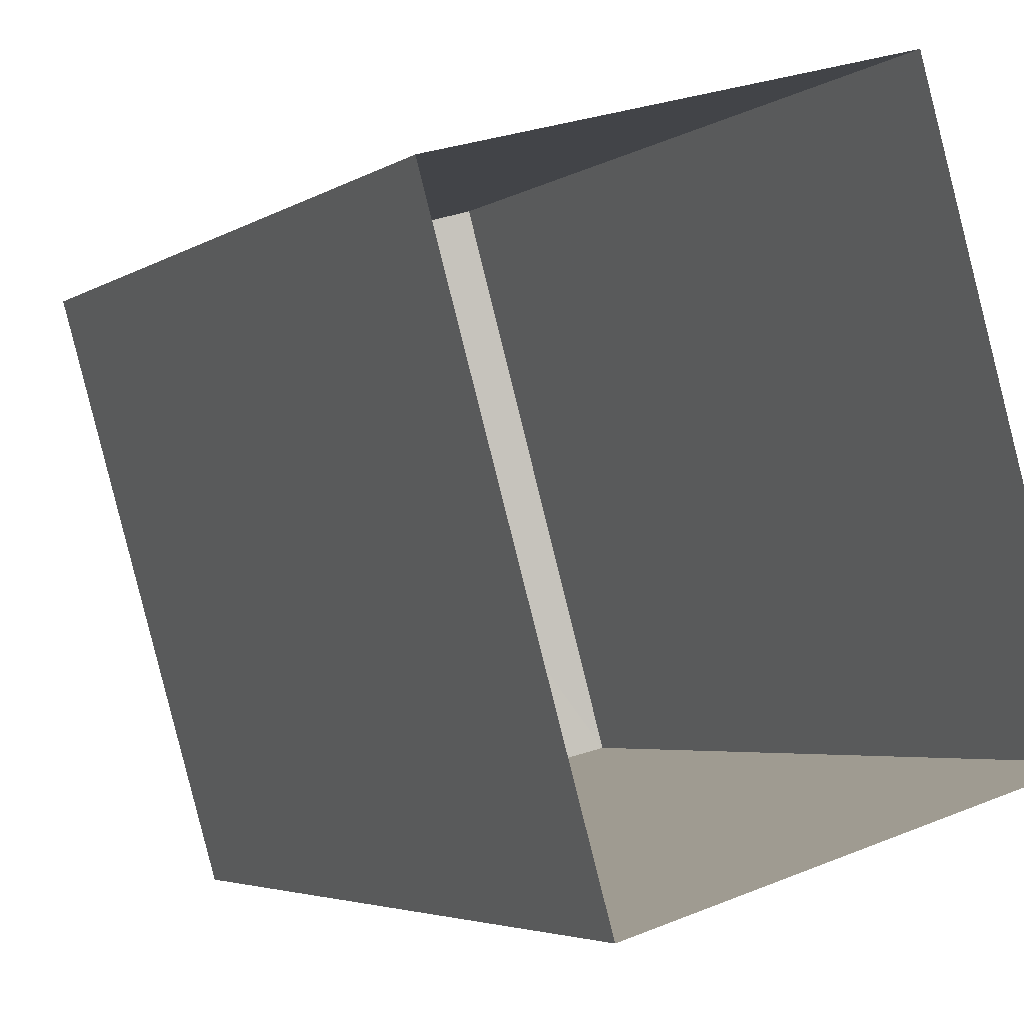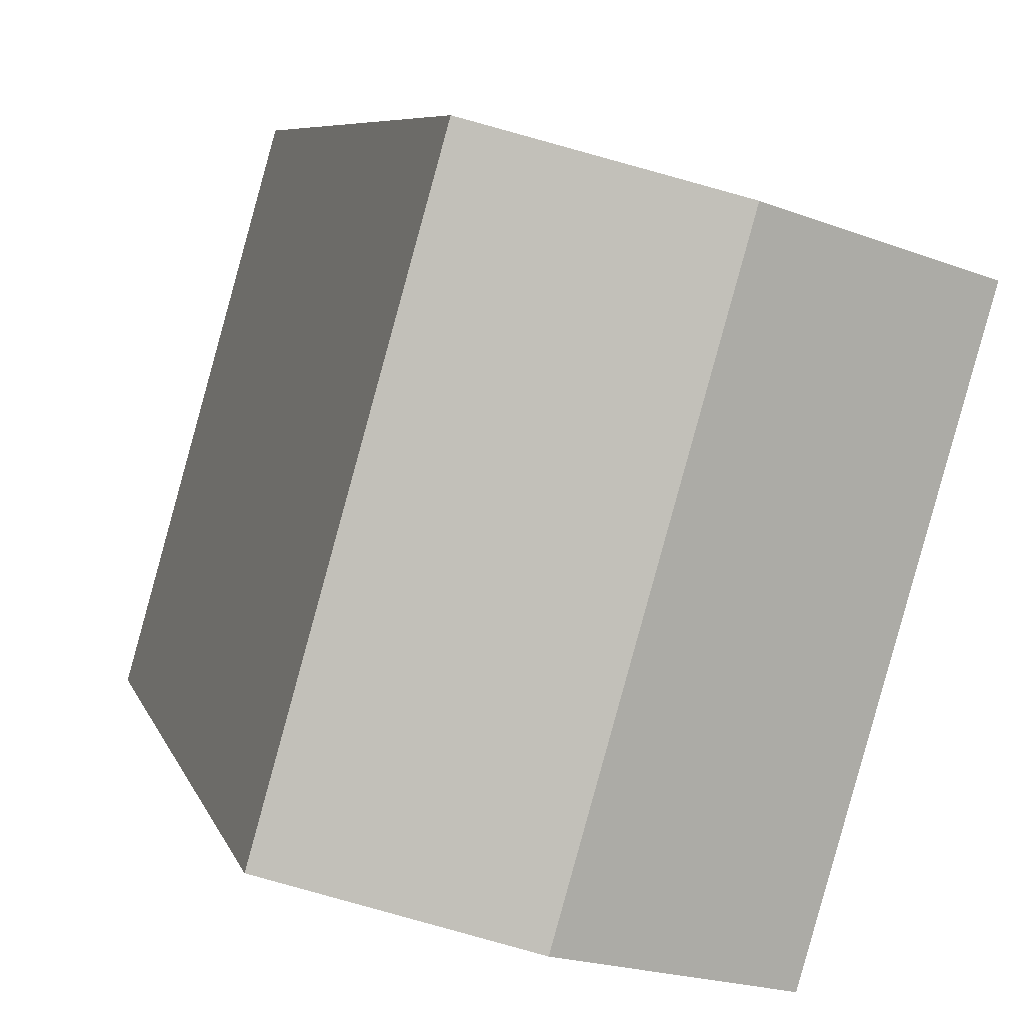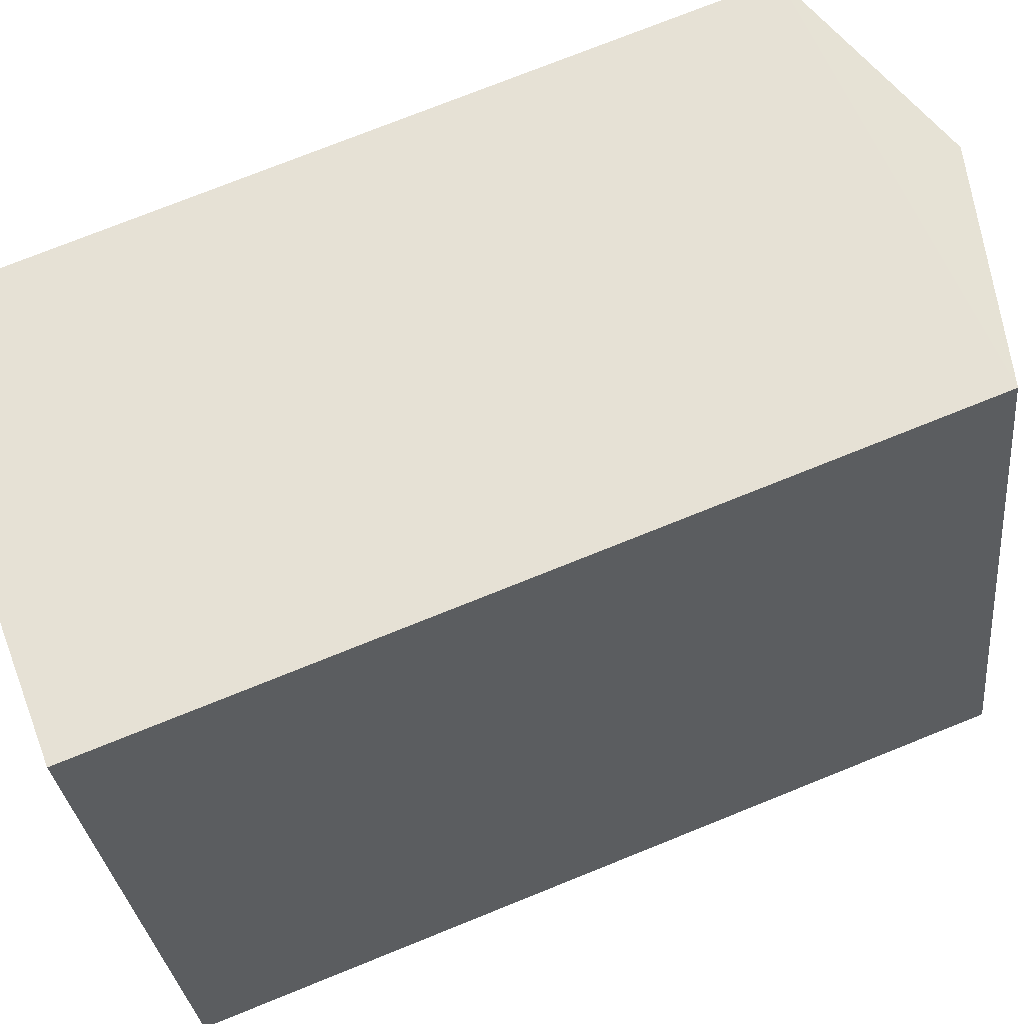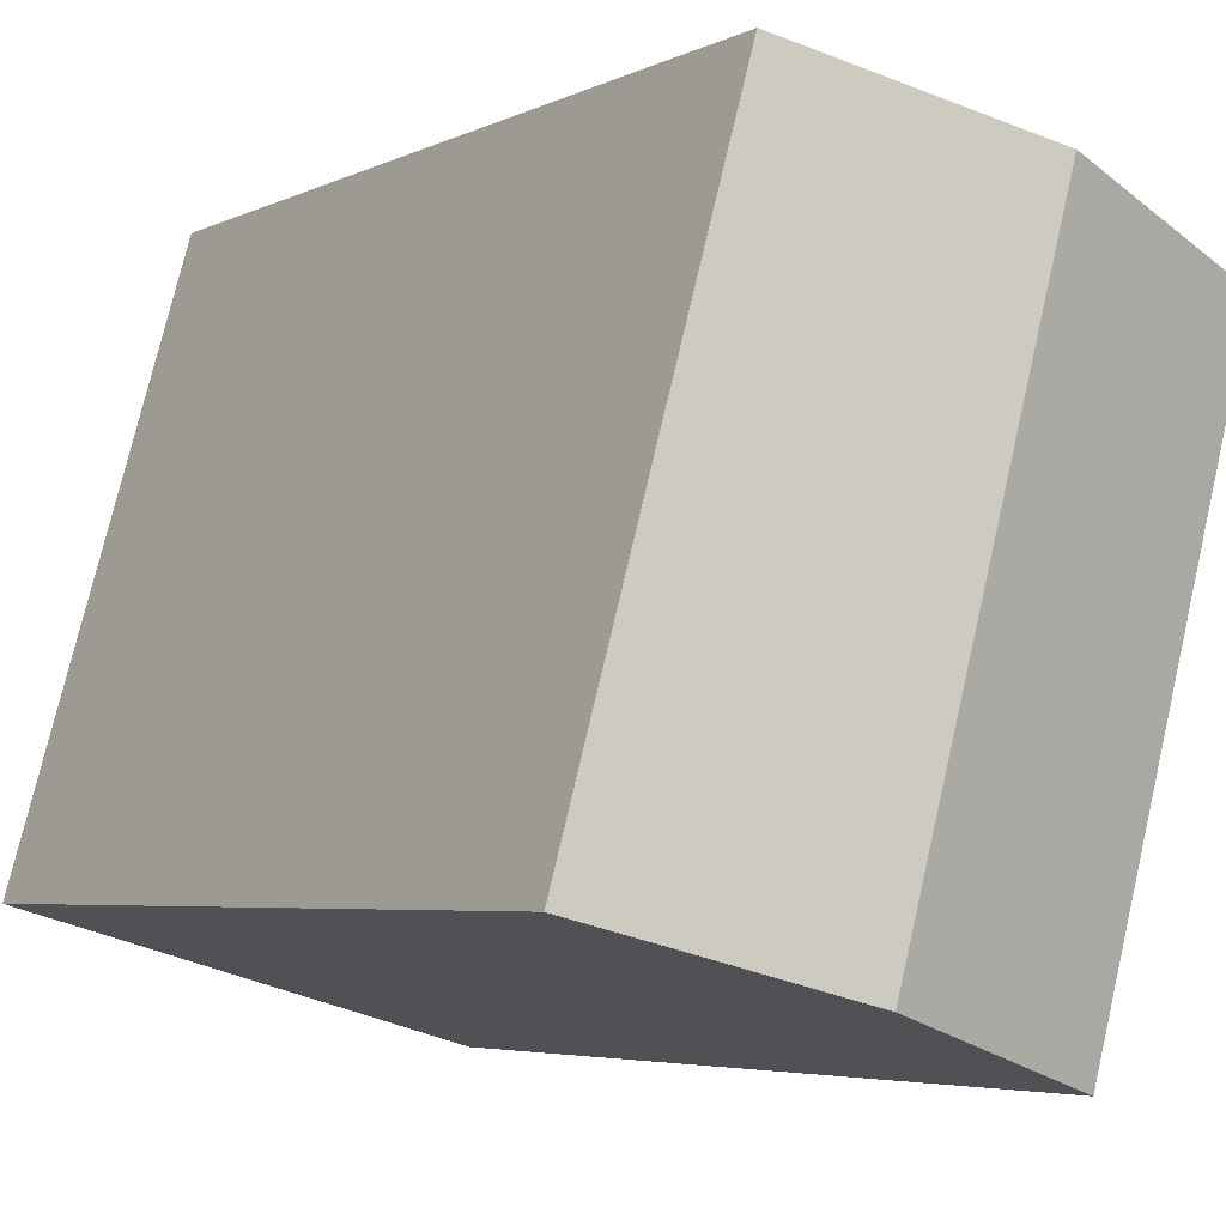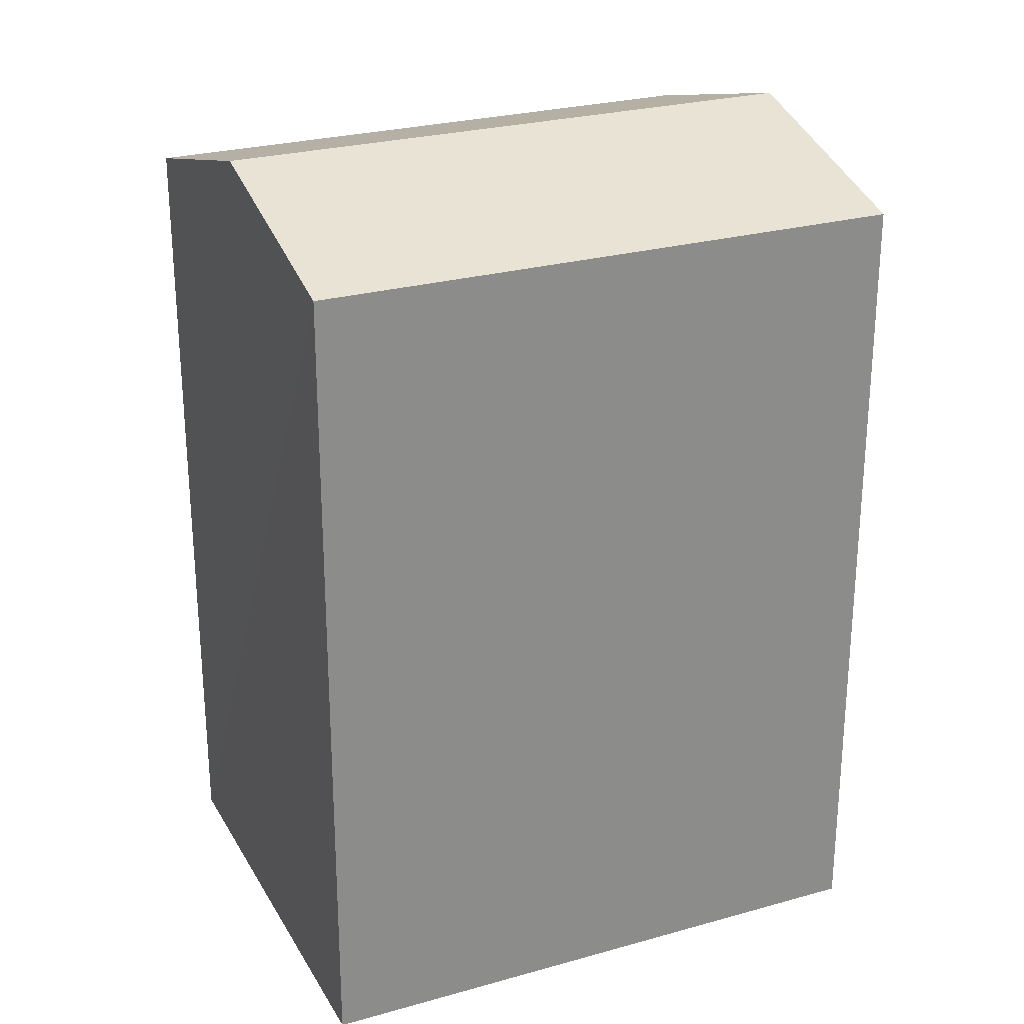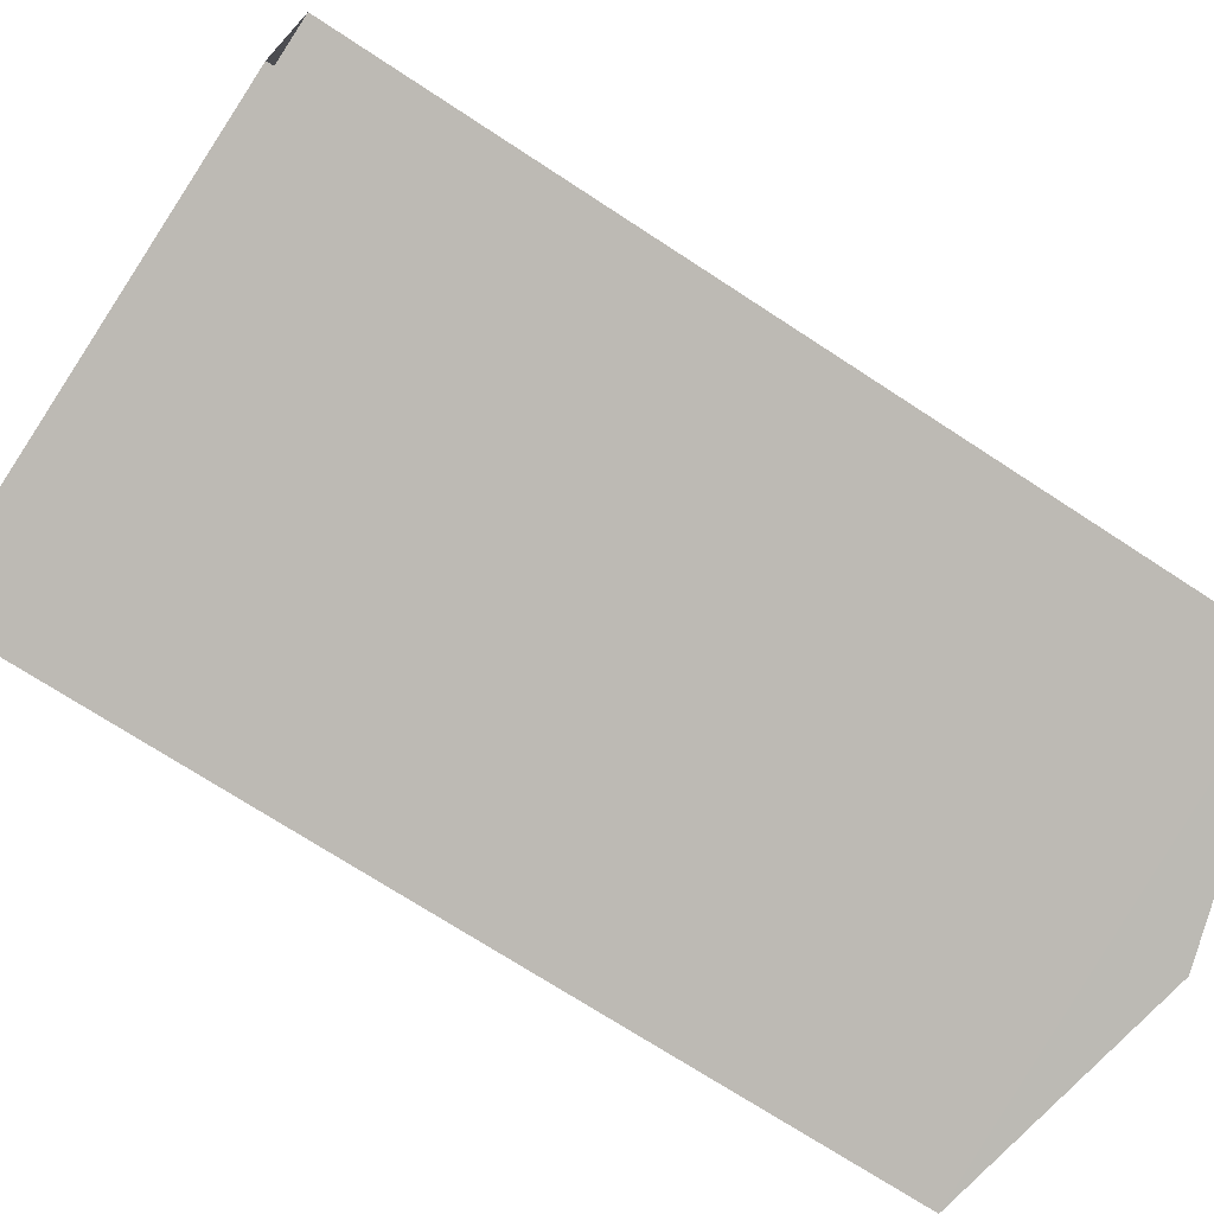
<metadata>
{"format":"obj","ext":"obj","renderer":"f3d","projection":"perspective","resolution":1024,"background":"white","views":[{"elev":-4.0,"azim":152.5,"up":"+Y"},{"elev":7.2,"azim":-14.3,"up":"+Y"},{"elev":75.0,"azim":-111.8,"up":"+Y"},{"elev":-4.8,"azim":-34.2,"up":"+Y"},{"elev":26.2,"azim":-129.9,"up":"+Z"},{"elev":-70.0,"azim":-123.5,"up":"+Y"}]}
</metadata>
<code>
v -3.159e+05 4.022e+04 3.799
v -3.159e+05 4.022e+04 3.796
v -3.159e+05 4.021e+04 3.796
v -3.159e+05 4.021e+04 3.798
v -3.159e+05 4.022e+04 14.14
v -3.159e+05 4.021e+04 13.4
v -3.159e+05 4.021e+04 14.14
v -3.159e+05 4.022e+04 13.4
v -3.159e+05 4.021e+04 13.4
v -3.159e+05 4.022e+04 13.4
f 1 2 3
f 4 1 3
f 5 6 7
f 5 8 6
f 9 10 5
f 7 9 5
f 4 3 6
f 6 9 7
f 6 3 9
f 10 3 2
f 10 9 3
f 8 1 4
f 6 8 4
f 10 2 8
f 10 8 5
f 2 1 8

</code>
